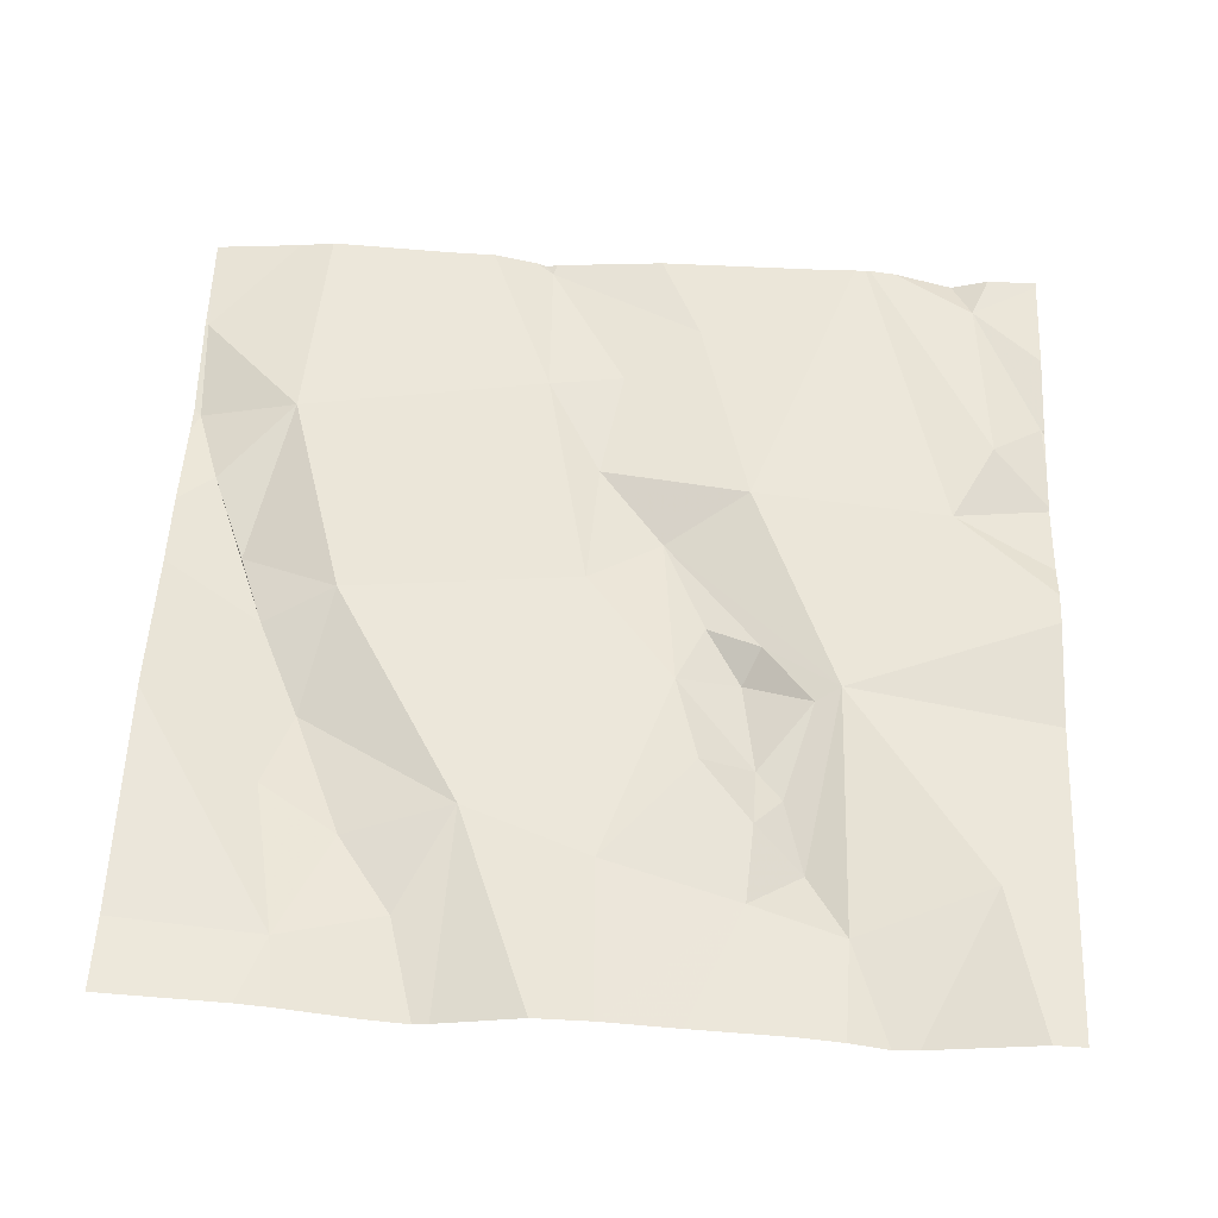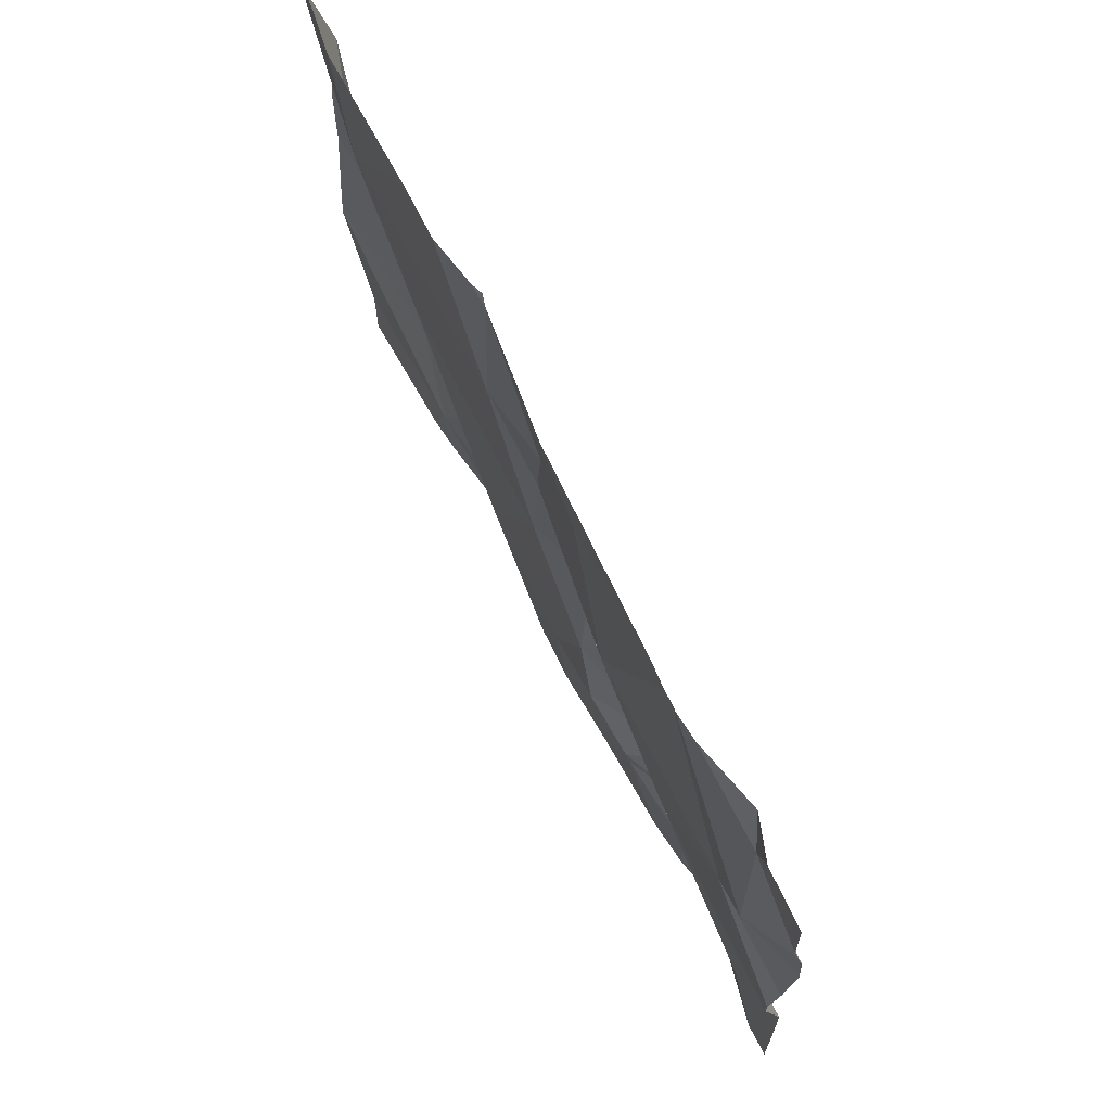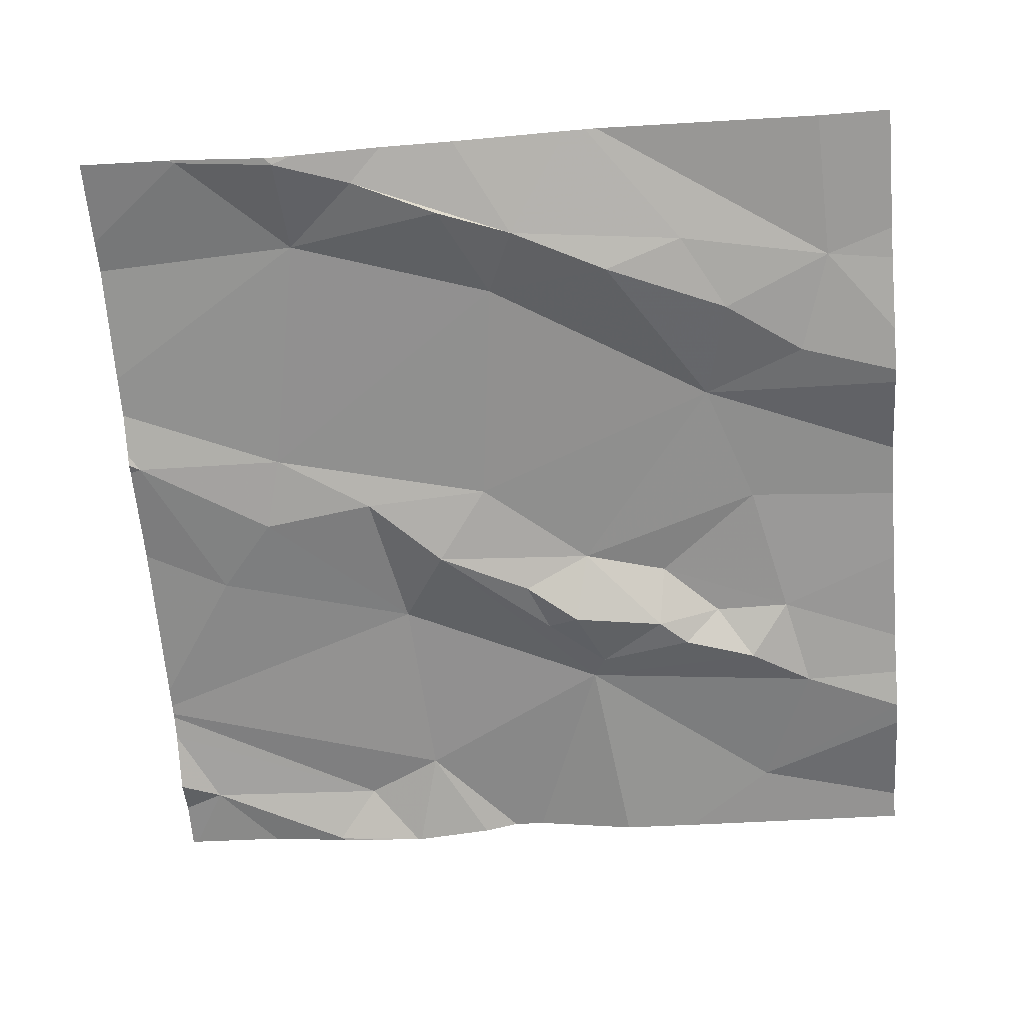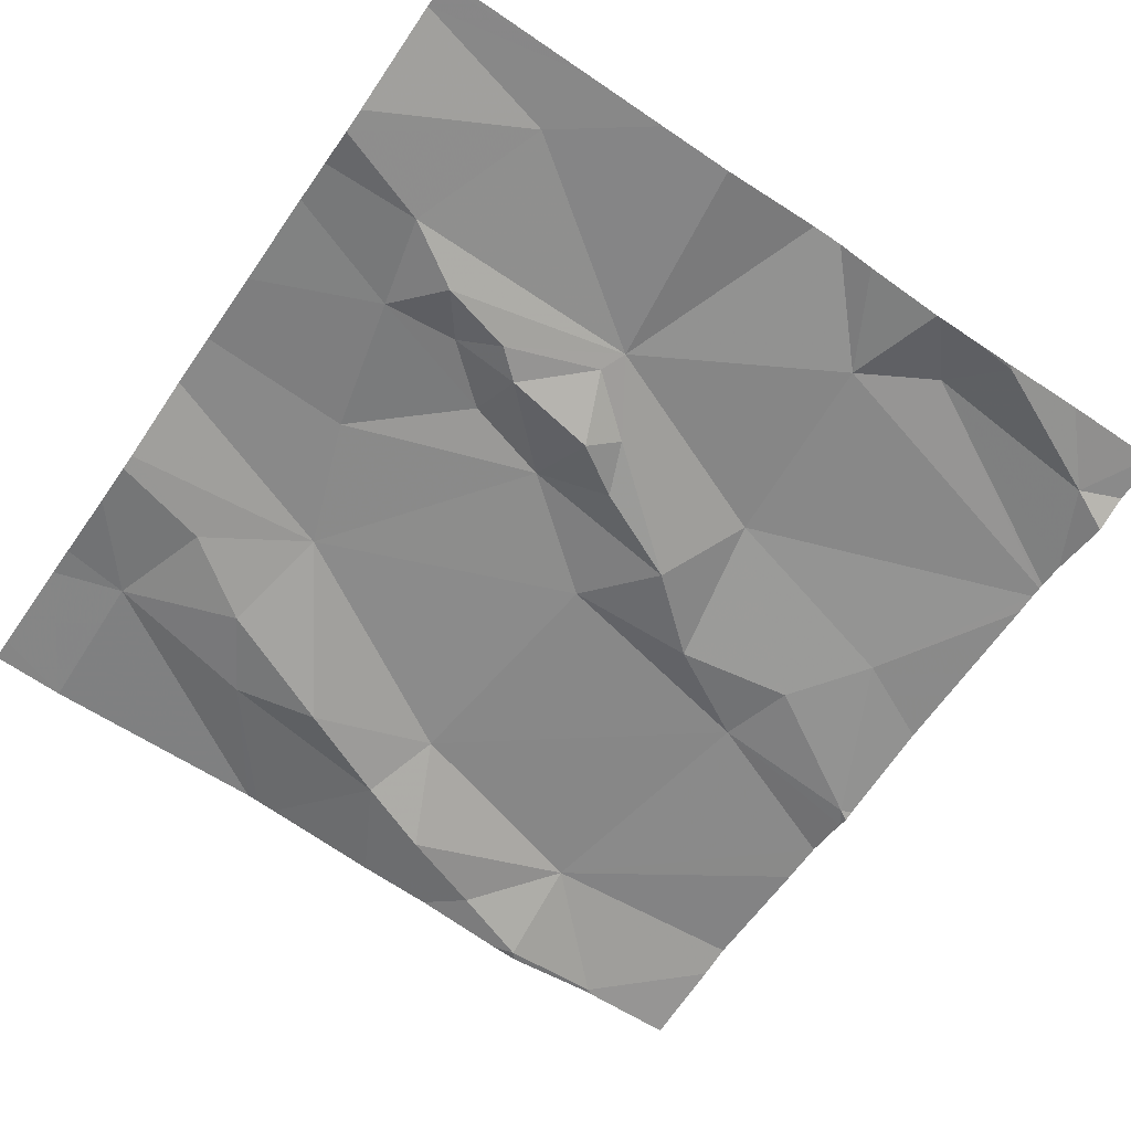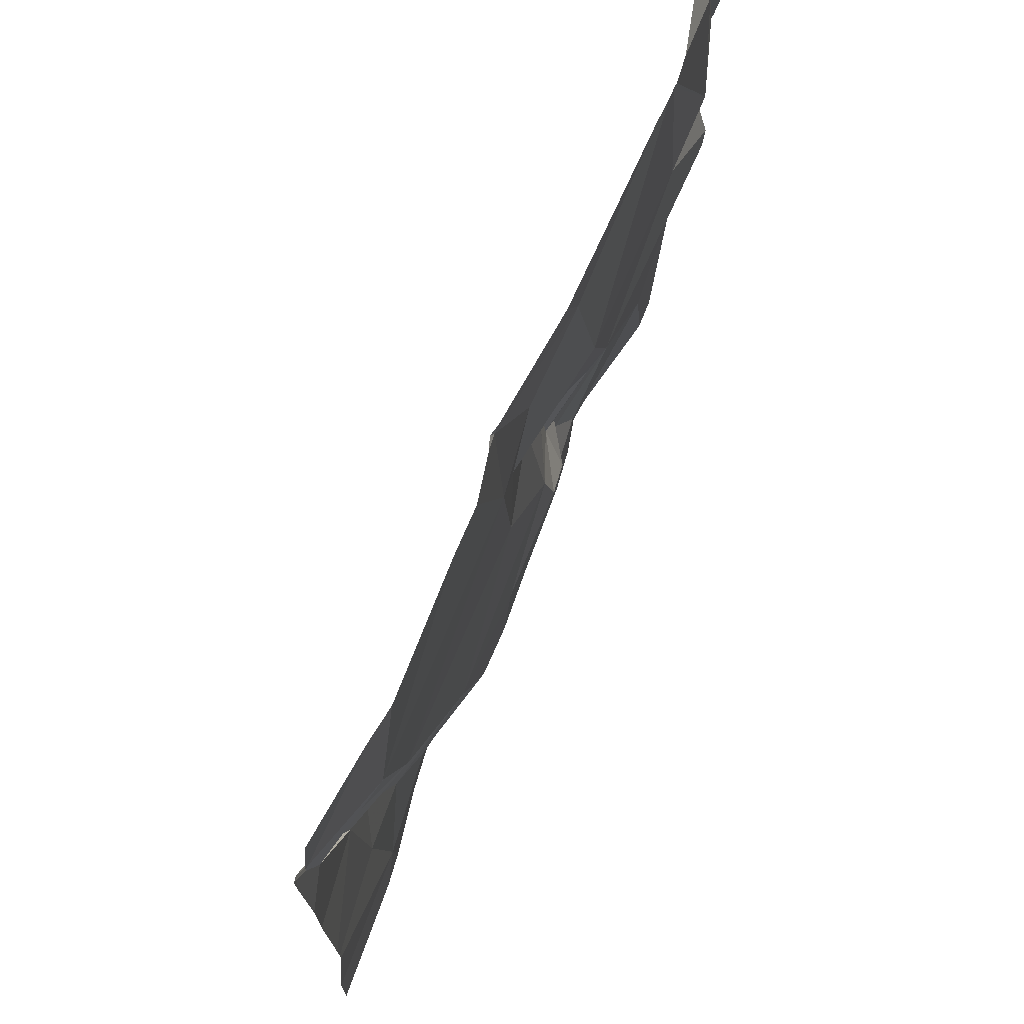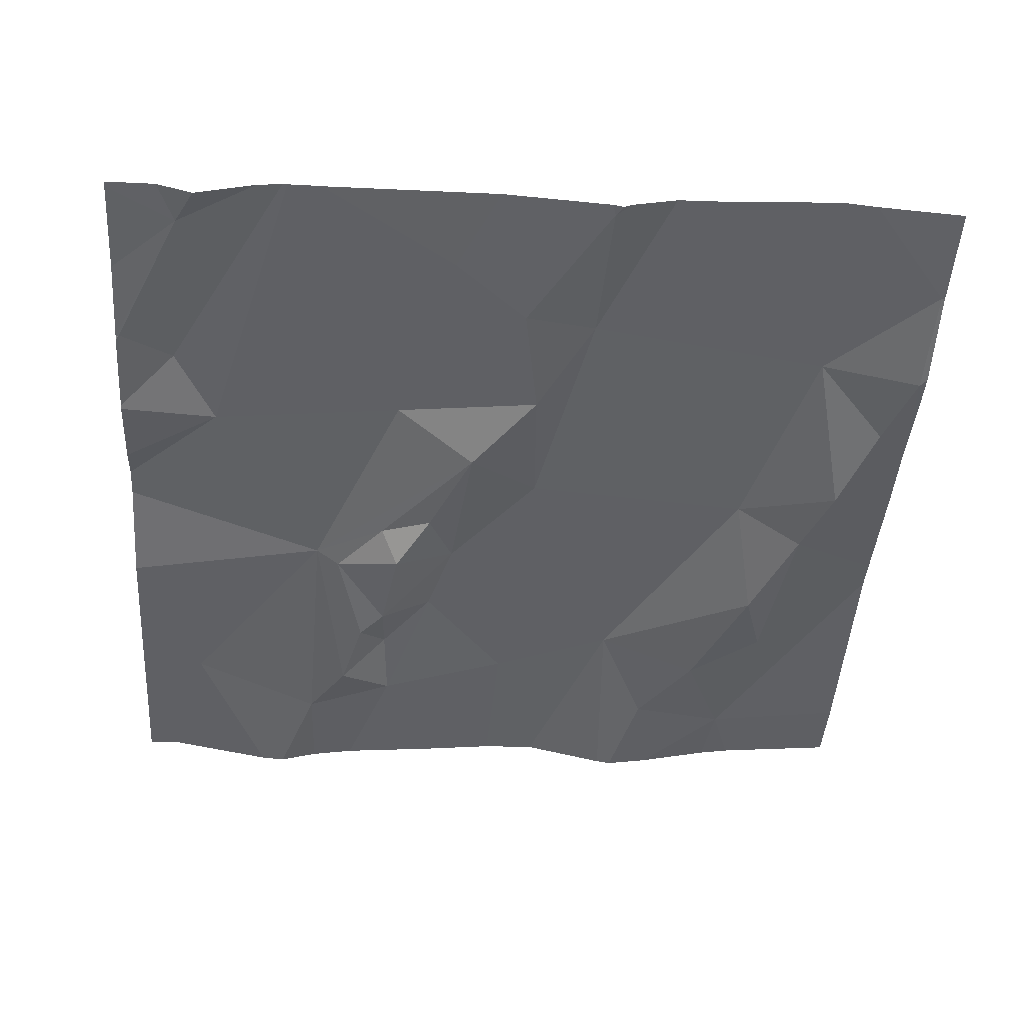
<metadata>
{"format":"obj","ext":"obj","renderer":"f3d","projection":"perspective","resolution":1024,"background":"white","views":[{"elev":53.7,"azim":2.4,"up":"+Z"},{"elev":73.0,"azim":65.1,"up":"+Y"},{"elev":-64.3,"azim":-85.5,"up":"+Z"},{"elev":-66.3,"azim":55.3,"up":"+Z"},{"elev":71.3,"azim":-65.0,"up":"+Y"},{"elev":-43.0,"azim":176.2,"up":"+Z"}]}
</metadata>
<code>
v -127.9 208.6 500.5
v -127.9 208.5 500.5
v -127.9 208.7 500.5
v -127.5 208.6 500.5
v -128.3 208.2 500.5
v -127.5 208.4 500.5
v -128.3 208.1 500.5
v -127.6 208.7 500.5
v -128.3 208.1 500.5
v -127.5 208.6 500.5
v -128.1 209 500.5
v -127.7 209 500.5
v -128 208.6 500.5
v -127.7 208.1 500.5
v -127.6 208.3 500.5
v -128.1 208.1 500.5
v -127.8 208.4 500.5
v -127.8 208.4 500.5
v -127.8 208.5 500.5
v -127.7 208.5 500.5
v -128.1 208.3 500.5
v -128.3 208.6 500.5
v -127.8 208.3 500.5
v -128 208.3 500.5
v -128 209 500.6
v -128.3 208.3 500.5
v -128.3 208.4 500.5
v -128.3 208.3 500.5
v -127.8 208.5 500.5
v -127.9 208.5 500.5
v -127.9 208.4 500.5
v -127.8 208.3 500.5
v -127.8 208.2 500.5
v -128.4 208.5 500.5
v -128.2 208.2 500.5
v -127.7 209 500.6
v -128.4 208.6 500.5
v -128.4 208.7 500.5
v -127.7 208.2 500.5
v -128.1 209 500.6
v -127.8 209 500.6
v -128.3 209 500.6
v -127.9 208.1 500.5
v -127.7 208.1 500.5
v -127.5 208.8 500.5
v -127.6 209 500.5
v -127.8 208.7 500.5
v -127.5 208.3 500.5
v -128.5 208.9 500.5
v -128.4 208.8 500.6
v -127.9 208.9 500.5
v -127.6 208.8 500.5
v -128 208.9 500.5
v -128.1 208.9 500.5
v -128.1 209 500.5
v -127.5 208.4 500.5
v -127.5 208.6 500.5
v -128 208.7 500.5
v -128.1 208.1 500.5
v -128.5 208.8 500.5
v -128 208.1 500.5
v -128.5 208.2 500.5
v -128.5 208.4 500.5
v -128.5 208.6 500.5
v -128.5 208.5 500.5
v -127.7 209 500.6
v -128.5 208.7 500.5
v -128.5 208.4 500.5
v -128.5 208.9 500.5
v -128.5 208.9 500.5
v -128.5 208.8 500.5
v -128.5 208.8 500.5
v -128.5 208.9 500.5
v -128.4 209 500.6
v -127.5 208.8 500.5
v -127.5 208.8 500.5
v -127.5 208.9 500.5
v -127.5 209 500.5
v -127.5 208.7 500.5
v -127.5 208.7 500.5
v -127.5 208.8 500.5
v -127.7 208.1 500.5
v -127.8 208.1 500.5
v -127.6 208.1 500.5
v -128.2 208.1 500.5
v -128.2 208.1 500.5
v -127.5 208.1 500.5
v -128.4 208.1 500.5
v -127.5 208.1 500.5
v -128.5 208.1 500.5
v -127.6 209 500.5
v -127.7 209 500.6
v -127.6 209 500.5
v -128.1 209 500.5
v -128.1 209 500.5
v -128.2 209 500.6
v -128.5 209 500.6
v -128.5 209 500.6
v -127.5 209 500.5
v -127.5 209 500.5
f 2 1 3
f 84 15 44
f 83 33 43
f 3 13 2
f 93 46 78
f 18 17 19
f 10 20 4
f 22 21 13
f 17 23 20
f 24 21 59
f 27 26 28
f 19 29 30
f 32 31 33
f 26 27 34
f 21 28 35
f 30 18 19
f 3 1 29
f 29 20 3
f 20 29 19
f 28 26 5
f 28 21 27
f 76 45 75
f 35 28 5
f 34 37 38
f 34 27 22
f 1 2 30
f 23 32 33
f 33 24 61
f 23 33 39
f 30 29 1
f 9 62 88
f 64 38 67
f 2 13 21
f 34 22 37
f 26 34 65
f 63 26 68
f 31 2 24
f 15 39 14
f 18 30 2
f 31 32 18
f 92 52 12
f 20 15 56
f 82 33 83
f 31 24 33
f 91 46 93
f 32 23 17
f 2 31 18
f 18 32 17
f 21 22 27
f 16 35 85
f 85 5 86
f 12 46 91
f 23 39 20
f 20 19 17
f 15 20 39
f 21 24 2
f 82 39 33
f 46 45 76
f 66 8 36
f 74 50 42
f 51 47 66
f 52 45 46
f 54 53 55
f 54 55 11
f 75 45 81
f 53 58 47
f 54 13 58
f 3 58 13
f 20 47 3
f 52 46 12
f 50 49 60
f 22 13 54
f 3 47 58
f 40 54 11
f 44 15 14
f 54 58 53
f 52 8 79
f 14 39 82
f 93 78 99
f 36 52 92
f 11 55 94
f 38 37 50
f 67 60 71
f 60 38 50
f 16 21 35
f 72 49 73
f 55 51 25
f 50 54 40
f 47 51 53
f 53 51 55
f 50 22 54
f 45 52 80
f 22 50 37
f 47 20 8
f 62 5 63
f 6 20 56
f 63 5 26
f 4 20 6
f 64 34 38
f 65 34 64
f 25 51 41
f 48 15 84
f 67 38 60
f 68 26 65
f 7 5 9
f 69 49 97
f 56 15 48
f 70 49 69
f 10 8 20
f 71 60 72
f 9 5 62
f 41 51 66
f 72 60 49
f 73 49 70
f 57 8 10
f 77 46 76
f 43 33 61
f 78 46 77
f 42 50 96
f 79 8 57
f 61 24 59
f 80 52 79
f 59 21 16
f 81 45 80
f 74 49 50
f 85 35 5
f 36 8 52
f 86 5 7
f 87 48 84
f 88 62 90
f 89 48 87
f 66 47 8
f 94 55 95
f 95 55 25
f 96 50 40
f 97 49 74
f 98 69 97
f 99 78 100

</code>
